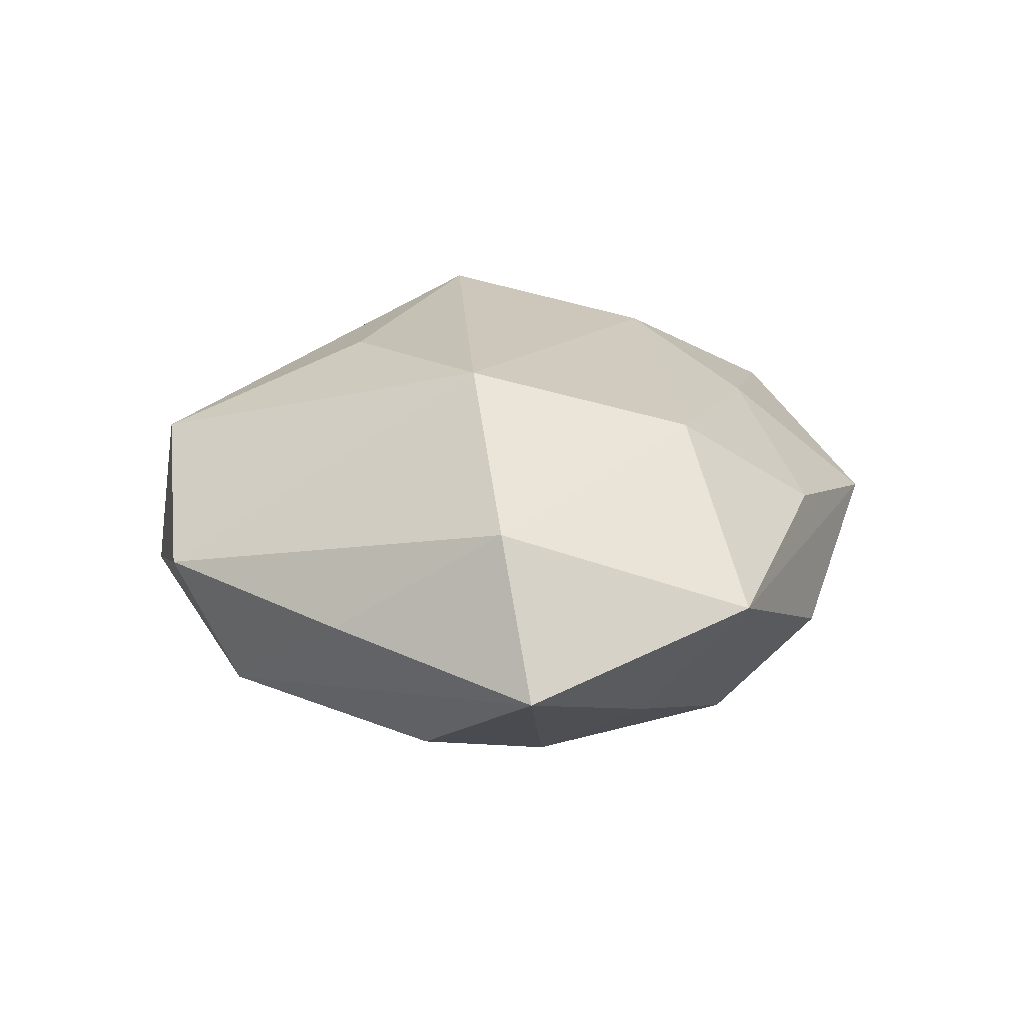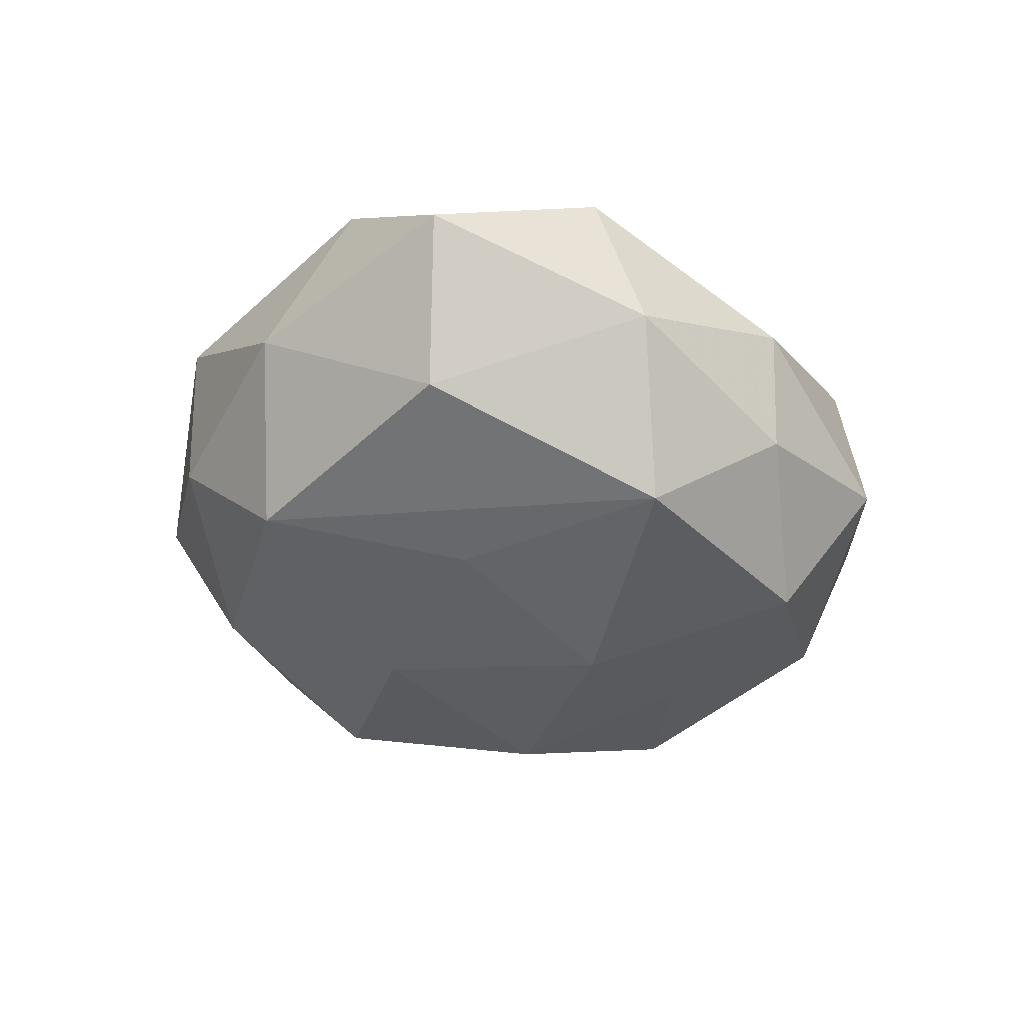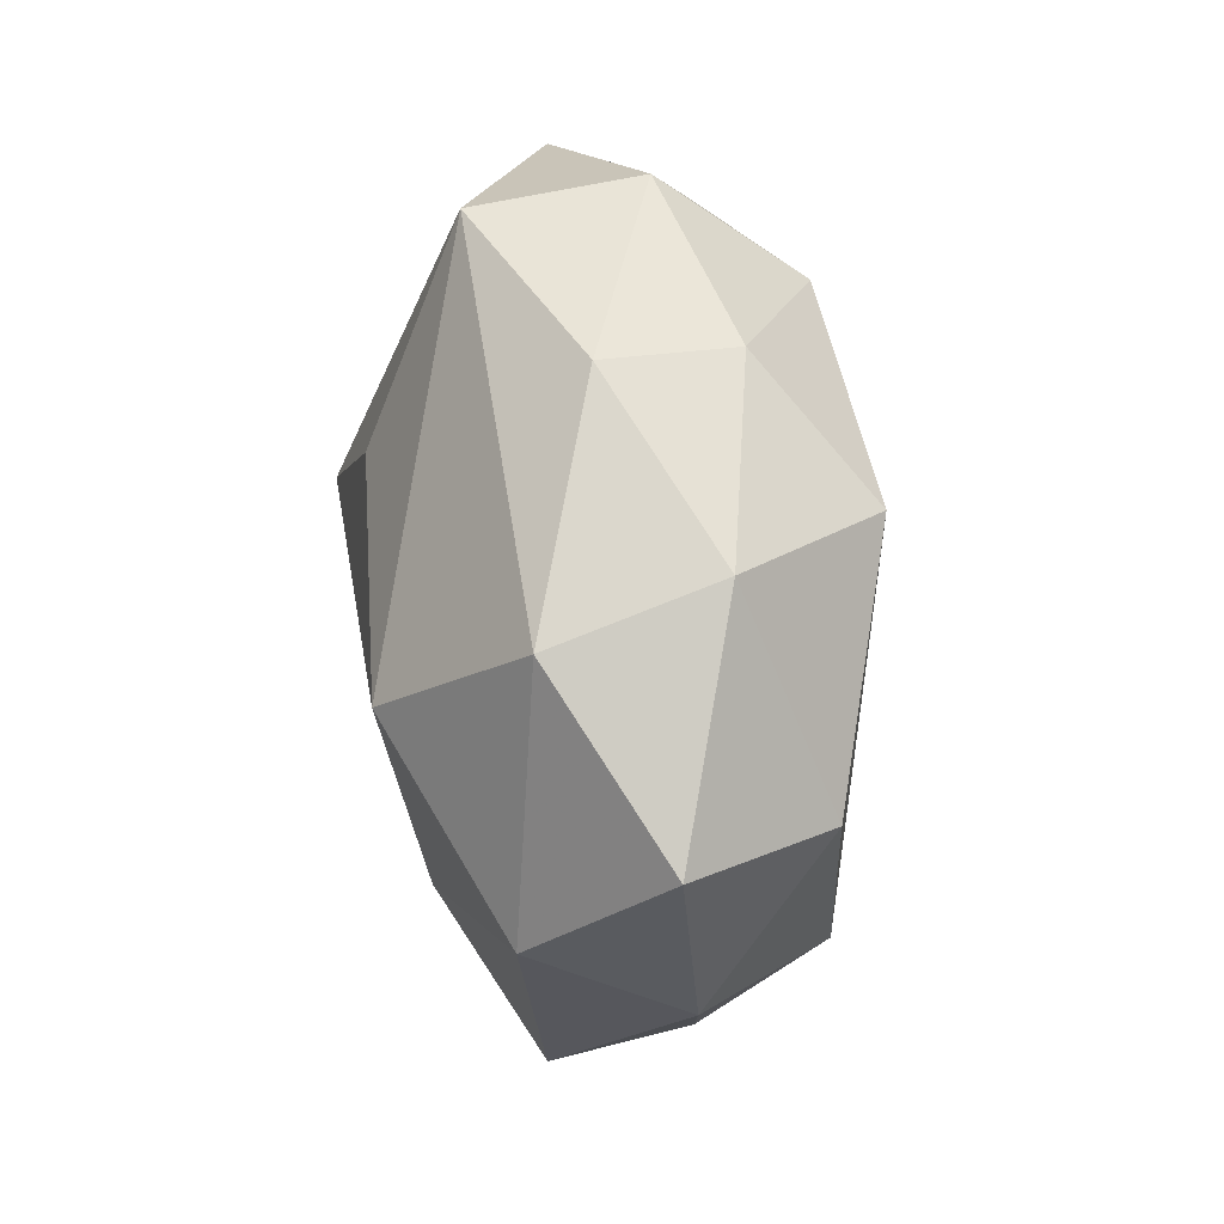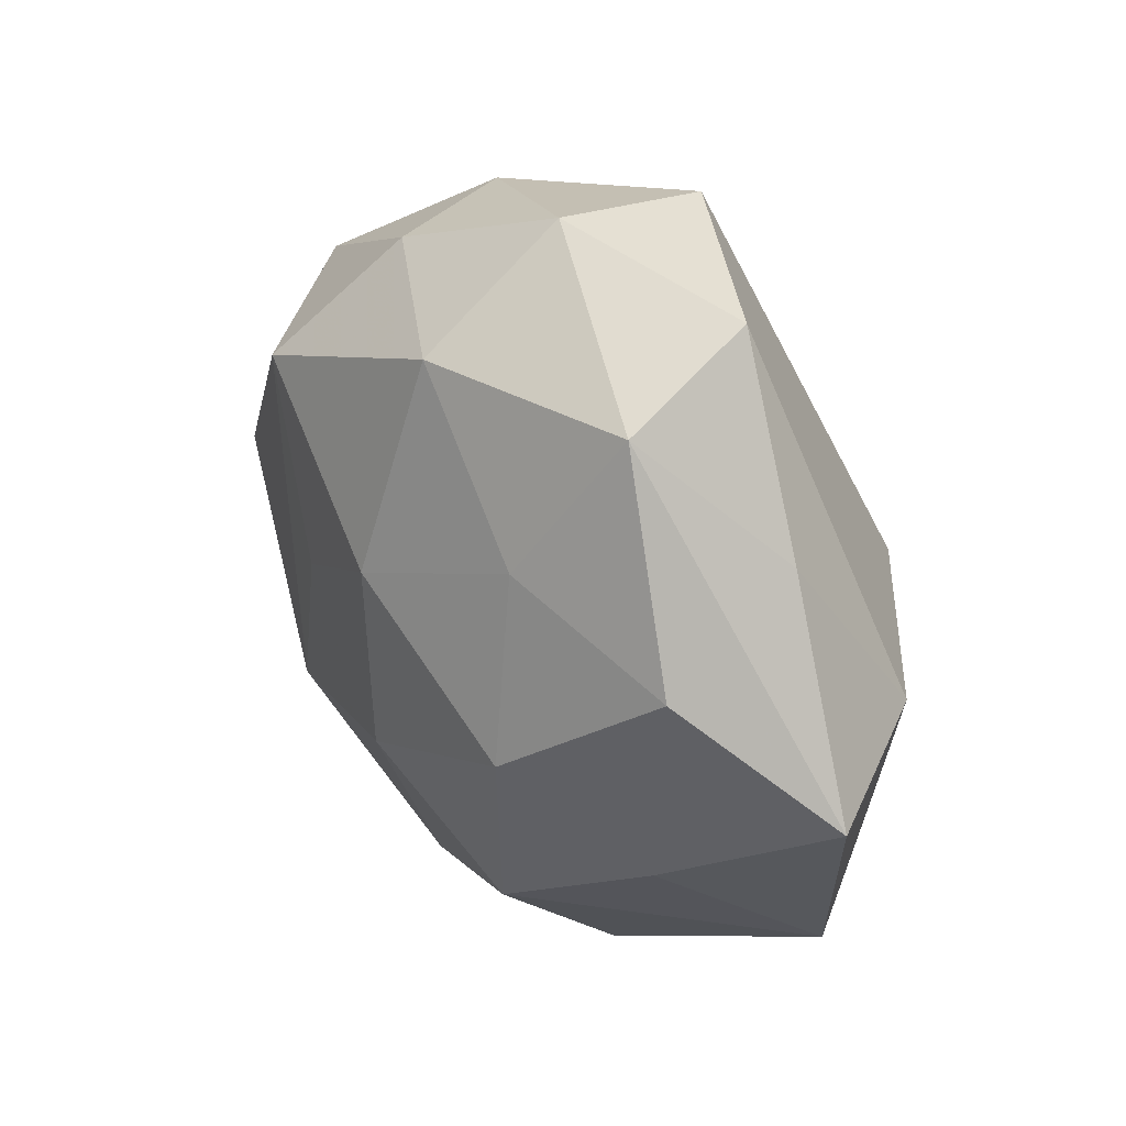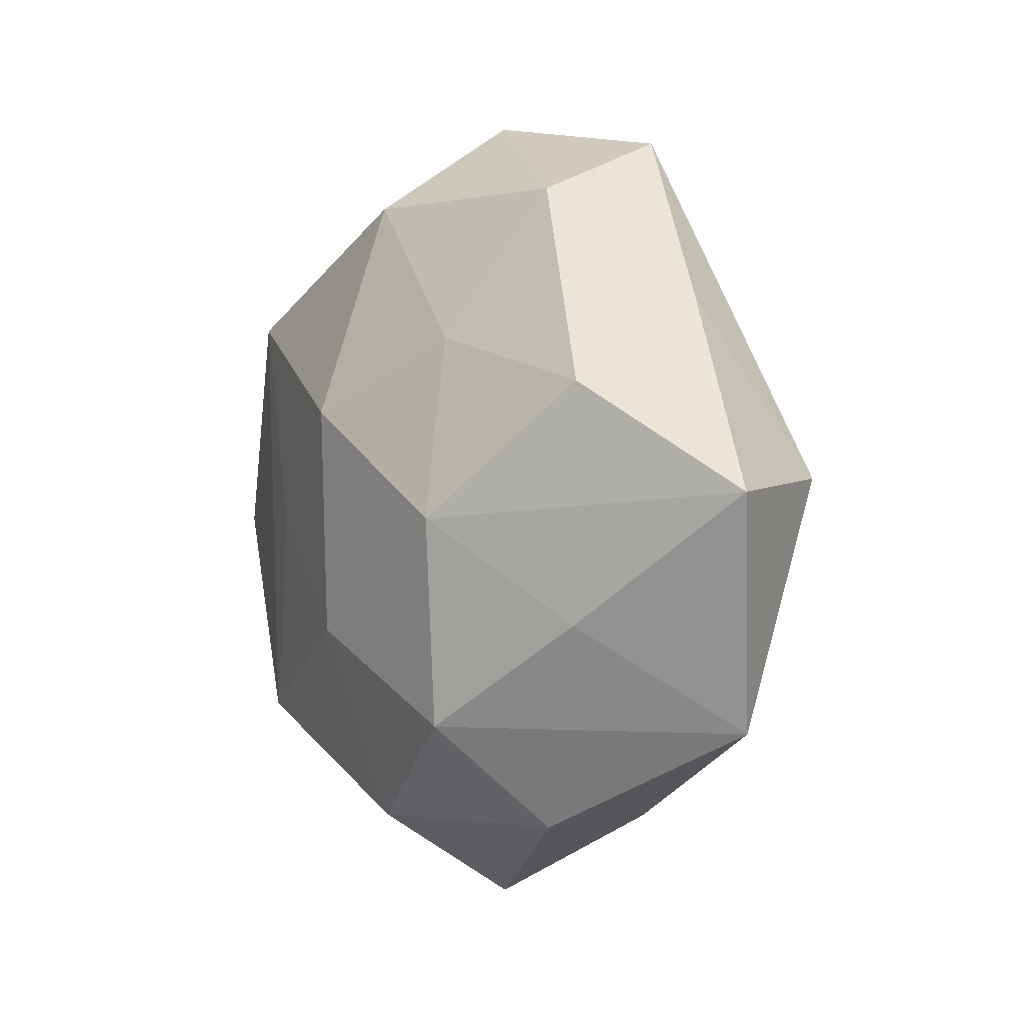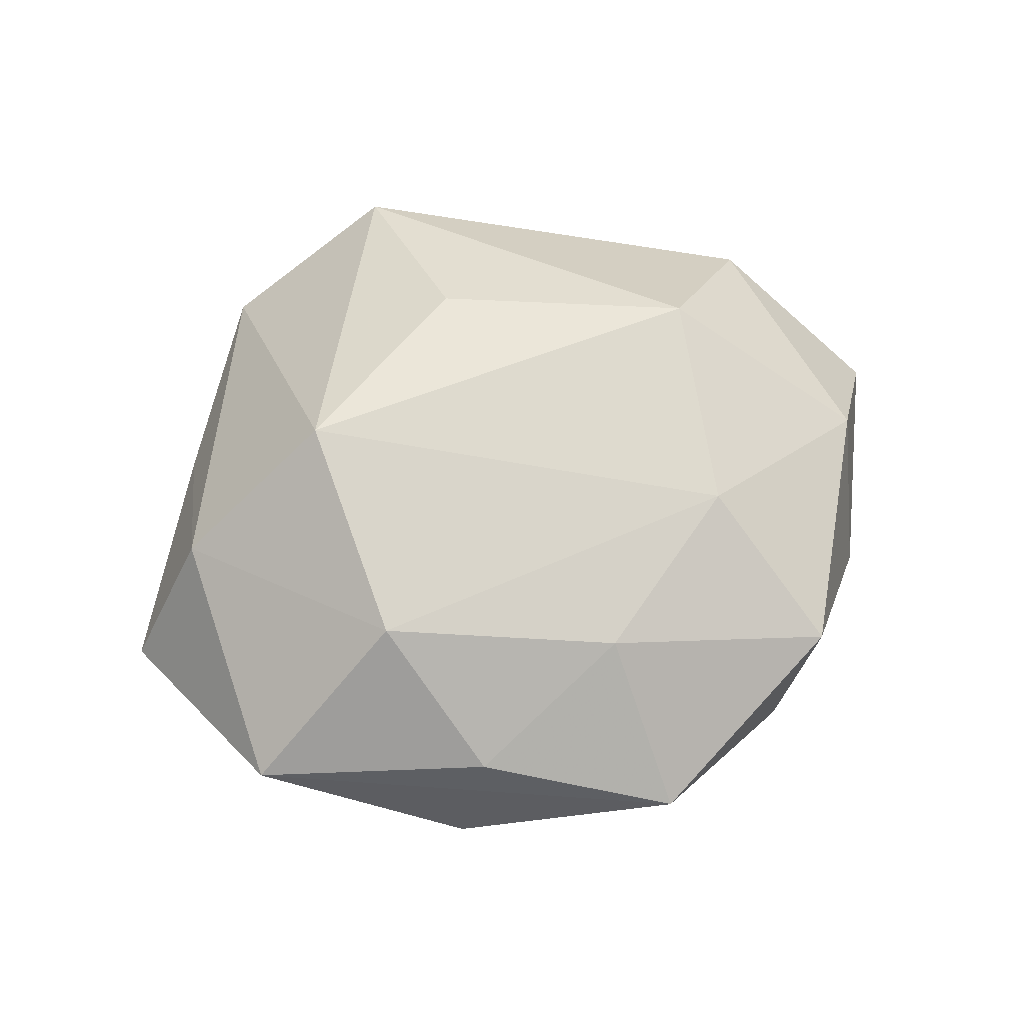
<metadata>
{"format":"obj","ext":"obj","renderer":"f3d","projection":"perspective","resolution":1024,"background":"white","views":[{"elev":21.1,"azim":-89.1,"up":"+Z"},{"elev":-41.3,"azim":106.2,"up":"+Z"},{"elev":33.4,"azim":82.4,"up":"+Y"},{"elev":34.0,"azim":-126.0,"up":"+Y"},{"elev":-6.3,"azim":-121.3,"up":"+Y"},{"elev":61.1,"azim":-18.2,"up":"+Z"}]}
</metadata>
<code>
v 0.02636 0.007337 0.02794
v 0.044 0.00119 -0.01704
v -0.04601 -0.000484 0.01447
v 0.02878 -0.02606 -0.02014
v -0.02119 -0.0423 -0.007434
v -0.03659 -0.01861 -0.01369
v 0.01899 0.04141 0.004431
v 0.004196 -0.04102 -0.01607
v -0.01744 -0.041 0.009116
v -0.003128 0.02001 0.02622
v 0.02381 0.02489 -0.02461
v 0.041 0.02241 0.01291
v -0.02077 0.01719 -0.02196
v 0.04582 -0.01005 0.01564
v -0.04133 0.009445 -0.01625
v 0.0557 0.005048 0.0006857
v -0.006409 0.04905 -0.004921
v 0.02251 -0.01913 0.02244
v 0.005316 -0.05119 0.002353
v -0.0455 -0.03116 0.004697
v -0.04217 0.02086 0.0001848
v 0.003148 -0.03322 0.01772
v -0.02851 0.04321 0.003428
v -0.02512 -0.02405 0.02172
v -0.01843 -0.03008 -0.02194
v 0.01525 0.03982 -0.01141
v 0.03115 -0.03814 0.01123
v -0.02949 0.03512 -0.01278
v 0.01845 -0.001971 -0.0242
v -0.006186 0.04647 0.01497
v -0.001718 0.009873 -0.0292
v -0.02357 -0.005532 -0.02615
v -0.004867 0.03648 -0.02195
v 0.001482 -0.01751 -0.02649
v 0.0254 -0.0399 -0.005912
v 0.03826 0.02778 -0.006683
v 0.04408 -0.0218 -0.003087
v -0.05664 -0.00429 -0.003443
v -0.02629 0.003468 0.02905
f 16 12 14
f 14 12 1
f 18 14 1
f 27 14 18
f 1 39 18
f 18 39 24
f 37 2 16
f 16 14 37
f 37 14 27
f 34 32 31
f 25 32 34
f 9 20 19
f 24 20 9
f 19 20 5
f 5 20 25
f 21 28 38
f 27 18 22
f 22 18 24
f 19 27 22
f 22 9 19
f 24 9 22
f 30 7 17
f 1 12 30
f 12 7 30
f 33 11 31
f 33 28 17
f 17 7 26
f 26 33 17
f 11 33 26
f 16 2 36
f 2 11 36
f 11 26 36
f 36 26 7
f 36 12 16
f 36 7 12
f 38 32 6
f 6 32 25
f 6 20 38
f 25 20 6
f 31 11 29
f 29 34 31
f 2 37 4
f 34 29 4
f 4 11 2
f 4 29 11
f 3 21 38
f 38 20 3
f 3 20 24
f 24 39 3
f 10 39 1
f 1 30 10
f 10 30 39
f 38 28 15
f 15 32 38
f 35 37 27
f 35 4 37
f 35 27 19
f 25 34 8
f 34 4 8
f 19 5 8
f 8 5 25
f 8 35 19
f 4 35 8
f 21 3 23
f 28 21 23
f 39 30 23
f 23 3 39
f 17 28 23
f 23 30 17
f 32 15 13
f 31 32 13
f 13 33 31
f 28 33 13
f 13 15 28

</code>
